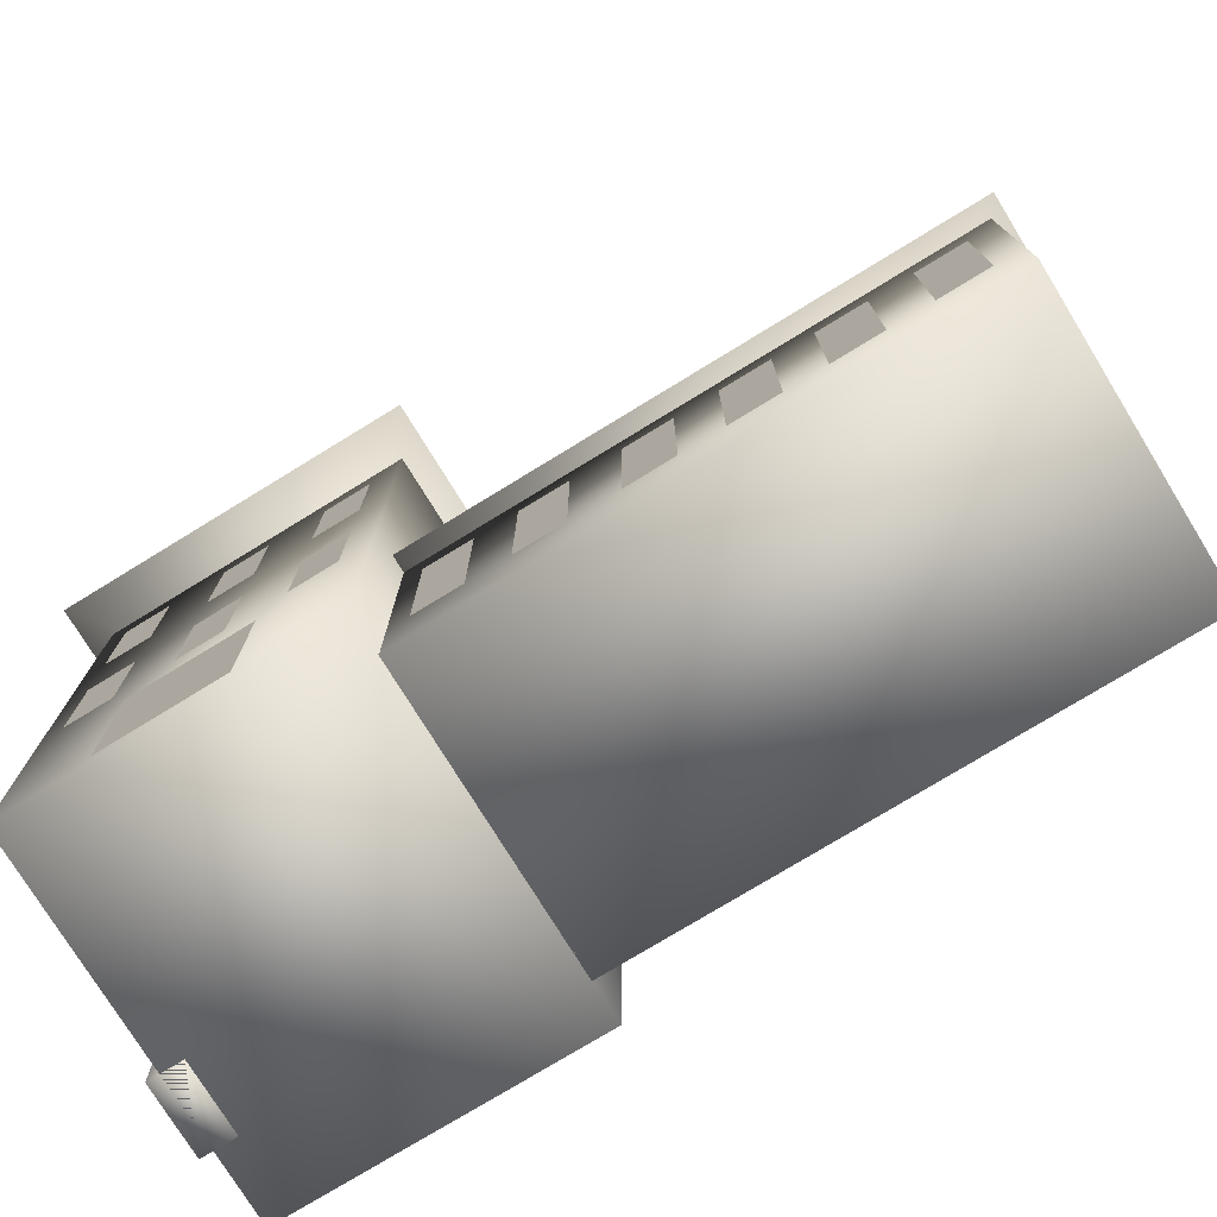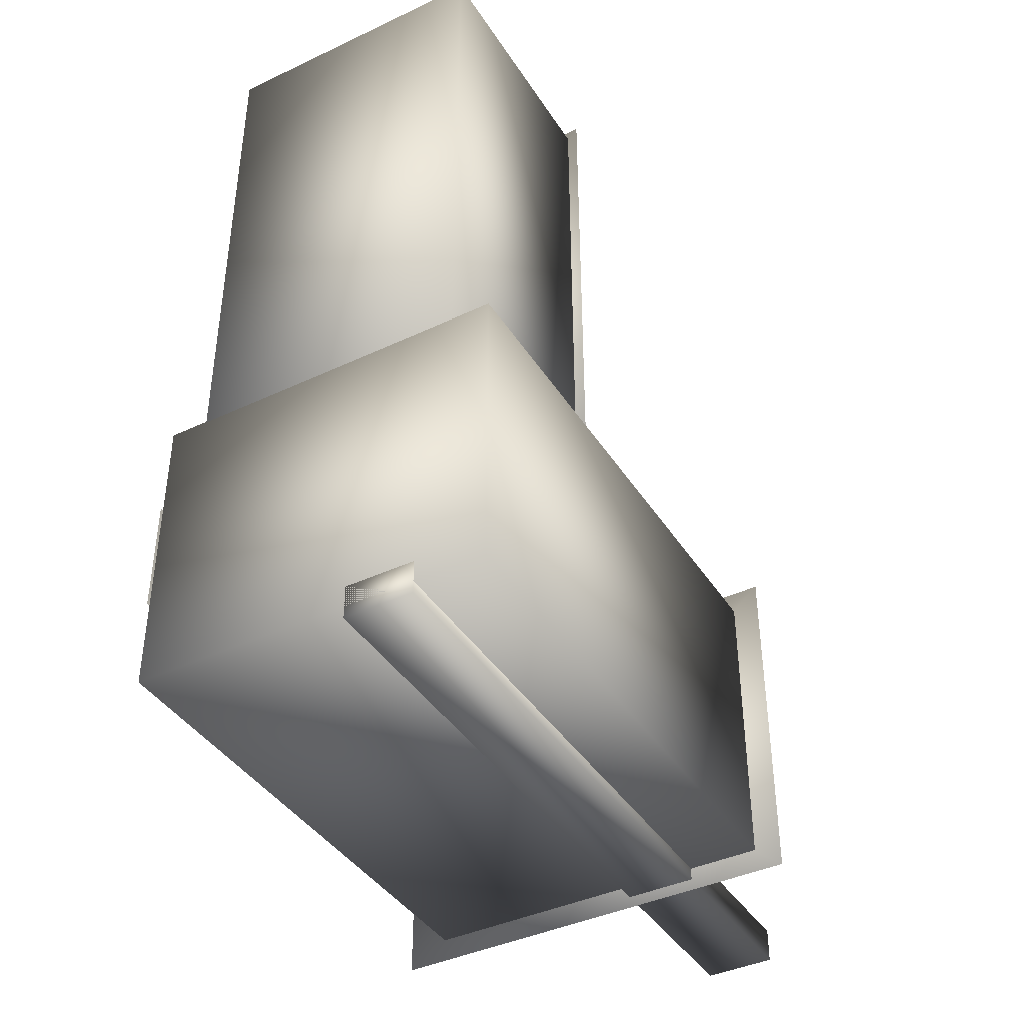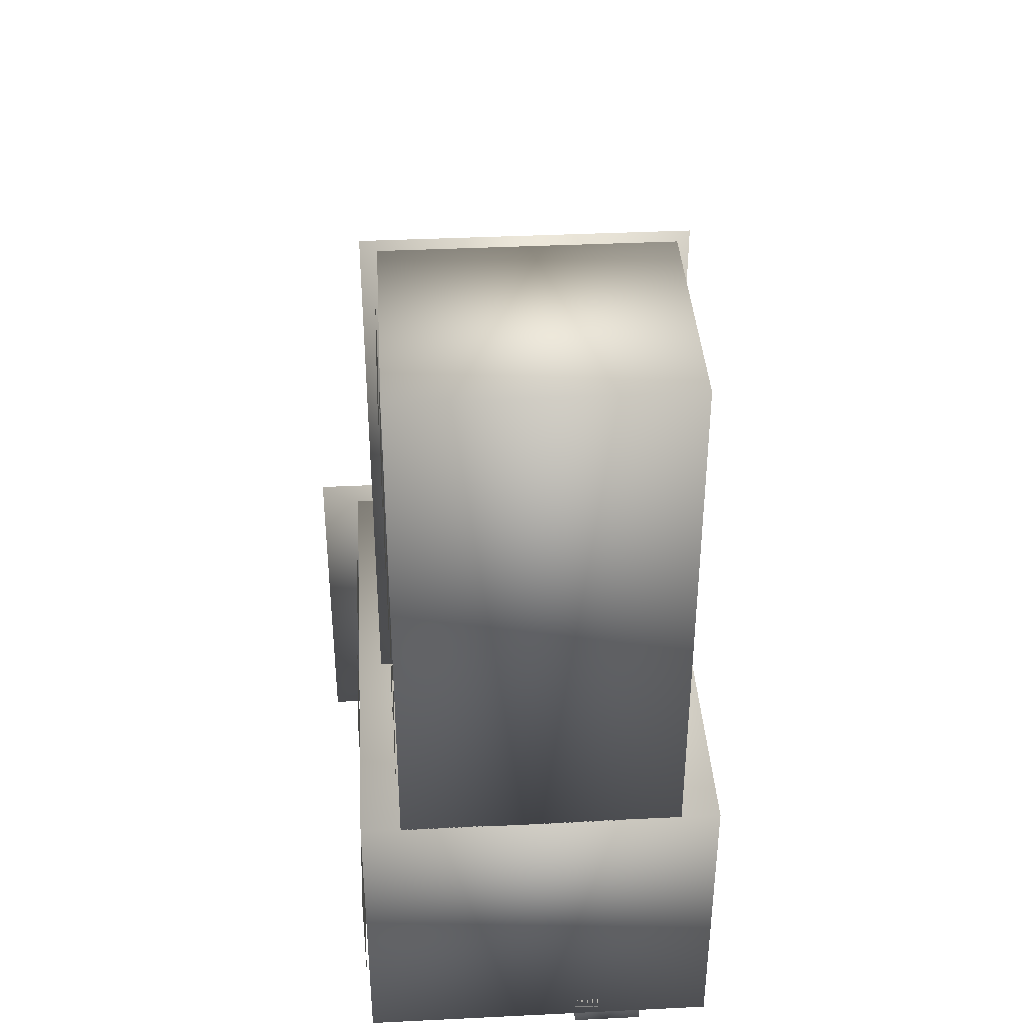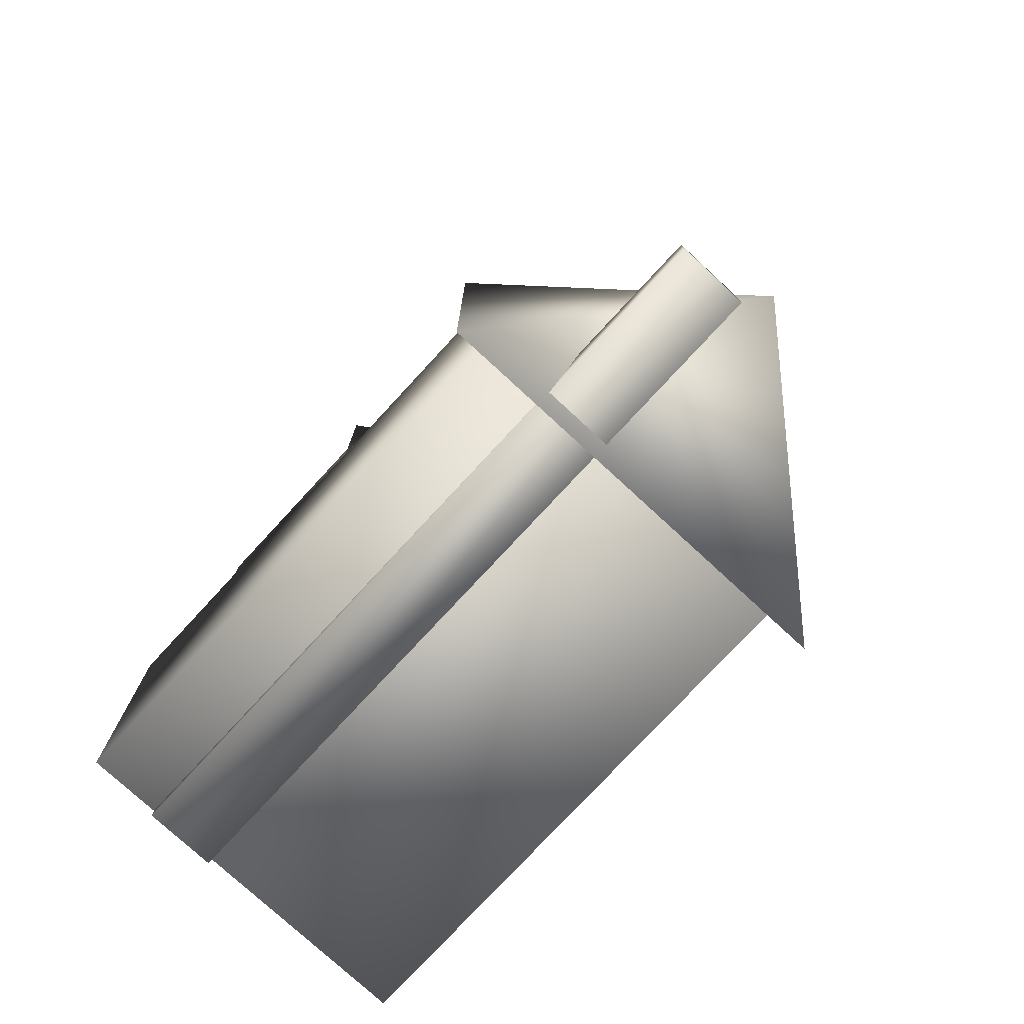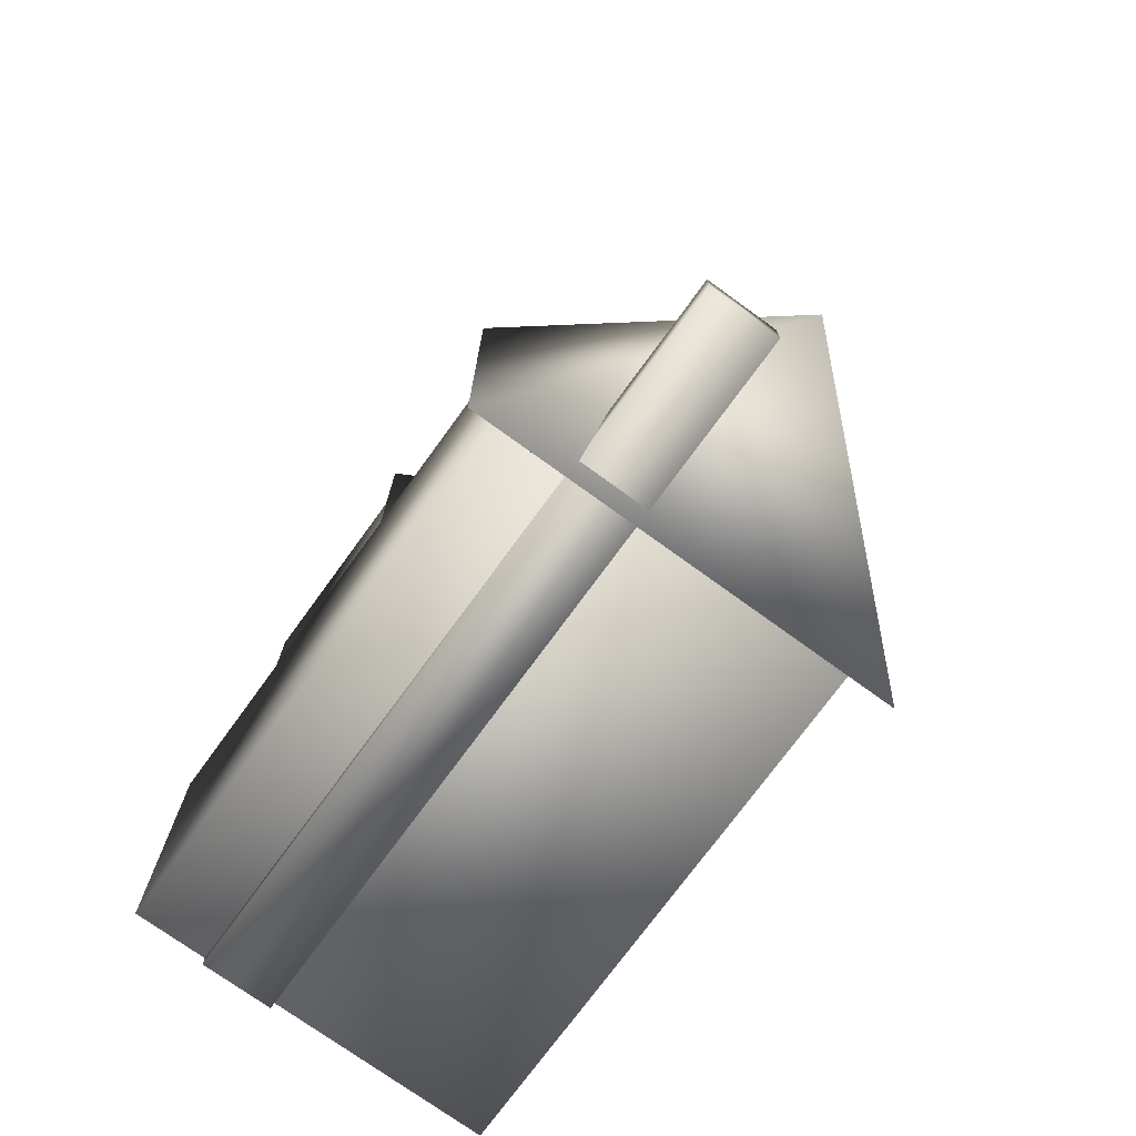
<metadata>
{"format":"obj","ext":"obj","renderer":"f3d","projection":"perspective","resolution":1024,"background":"white","views":[{"elev":-76.0,"azim":-58.5,"up":"+Y"},{"elev":-40.9,"azim":29.8,"up":"+Z"},{"elev":38.6,"azim":-3.5,"up":"+Z"},{"elev":-76.8,"azim":137.3,"up":"+Z"},{"elev":-73.9,"azim":144.0,"up":"+Z"}]}
</metadata>
<code>
v  -45.58 0 -29.94
v  -45.58 0 -111.9
v  52.34 0 -111.9
v  52.34 0 -29.94
v  -45.58 145.1 -29.94
v  52.34 145.1 -29.94
v  52.34 145.1 -111.9
v  -45.58 145.1 -111.9
v  -34.77 0 111.7
v  -34.77 0 -30.17
v  41.66 0 -30.17
v  41.66 0 111.7
v  -34.77 66.47 111.7
v  41.66 66.47 111.7
v  41.66 66.47 -30.17
v  -34.77 66.47 -30.17
v  2.797 110.8 40.97
v  -39.15 66.3 114.8
v  44.75 66.3 114.8
v  44.75 66.3 -32.88
v  -39.15 66.3 -32.88
v  2.797 66.3 40.97
v  1.576 201 -71.01
v  -56.63 144.1 -23.48
v  59.78 144.1 -23.48
v  59.78 144.1 -118.5
v  -56.63 144.1 -118.5
v  1.576 144.1 -71.01
o Box001
g Box001
f 1 2 3 4
f 5 6 7 8
f 1 4 6 5
f 4 3 7 6
f 3 2 8 7
f 2 1 5 8
f 9 10 11 12
f 13 14 15 16
f 9 12 14 13
f 12 11 15 14
f 11 10 16 15
f 10 9 13 16
f 17 18 19
f 17 19 20
f 17 20 21
f 17 21 18
f 18 22 19
f 19 22 20
f 20 22 21
f 21 22 18
f 23 24 25
f 23 25 26
f 23 26 27
f 23 27 24
f 24 28 25
f 25 28 26
f 26 28 27
f 27 28 24
v  -35.62 52.41 -20.57
v  -35.62 52.41 -23.67
v  -35.62 42.54 -23.67
v  -35.62 42.54 -20.57
v  -35.62 32.68 -23.67
v  -35.62 32.68 -20.57
v  -35.62 22.82 -23.67
v  -35.62 22.82 -20.57
v  -35.62 12.96 -23.67
v  -35.62 12.96 -20.57
v  -35.62 52.41 -17.47
v  -35.62 42.54 -17.47
v  -35.62 32.68 -17.47
v  -35.62 22.82 -17.47
v  -35.62 12.96 -17.47
v  -35.62 52.41 -14.37
v  -35.62 42.54 -14.37
v  -35.62 32.68 -14.37
v  -35.62 22.82 -14.37
v  -35.62 12.96 -14.37
v  -35.62 52.41 -11.27
v  -35.62 42.54 -11.27
v  -35.62 32.68 -11.27
v  -35.62 22.82 -11.27
v  -35.62 12.96 -11.27
o Plane001
g Plane001
f 29 30 31 32
f 32 31 33 34
f 34 33 35 36
f 36 35 37 38
f 39 29 32 40
f 40 32 34 41
f 41 34 36 42
f 42 36 38 43
f 44 39 40 45
f 45 40 41 46
f 46 41 42 47
f 47 42 43 48
f 49 44 45 50
f 50 45 46 51
f 51 46 47 52
f 52 47 48 53
v  -35.62 52.41 2.416
v  -35.62 52.41 -0.6834
v  -35.62 42.54 -0.6834
v  -35.62 42.54 2.416
v  -35.62 32.68 -0.6834
v  -35.62 32.68 2.416
v  -35.62 22.82 -0.6834
v  -35.62 22.82 2.416
v  -35.62 12.96 -0.6834
v  -35.62 12.96 2.416
v  -35.62 52.41 5.515
v  -35.62 42.54 5.515
v  -35.62 32.68 5.515
v  -35.62 22.82 5.515
v  -35.62 12.96 5.515
v  -35.62 52.41 8.614
v  -35.62 42.54 8.614
v  -35.62 32.68 8.614
v  -35.62 22.82 8.614
v  -35.62 12.96 8.614
v  -35.62 52.41 11.71
v  -35.62 42.54 11.71
v  -35.62 32.68 11.71
v  -35.62 22.82 11.71
v  -35.62 12.96 11.71
o Plane002
g Plane002
f 54 55 56 57
f 57 56 58 59
f 59 58 60 61
f 61 60 62 63
f 64 54 57 65
f 65 57 59 66
f 66 59 61 67
f 67 61 63 68
f 69 64 65 70
f 70 65 66 71
f 71 66 67 72
f 72 67 68 73
f 74 69 70 75
f 75 70 71 76
f 76 71 72 77
f 77 72 73 78
v  -35.62 52.41 27.02
v  -35.62 52.41 23.93
v  -35.62 42.54 23.93
v  -35.62 42.54 27.02
v  -35.62 32.68 23.93
v  -35.62 32.68 27.02
v  -35.62 22.82 23.93
v  -35.62 22.82 27.02
v  -35.62 12.96 23.93
v  -35.62 12.96 27.02
v  -35.62 52.41 30.12
v  -35.62 42.54 30.12
v  -35.62 32.68 30.12
v  -35.62 22.82 30.12
v  -35.62 12.96 30.12
v  -35.62 52.41 33.22
v  -35.62 42.54 33.22
v  -35.62 32.68 33.22
v  -35.62 22.82 33.22
v  -35.62 12.96 33.22
v  -35.62 52.41 36.32
v  -35.62 42.54 36.32
v  -35.62 32.68 36.32
v  -35.62 22.82 36.32
v  -35.62 12.96 36.32
o Plane003
g Plane003
f 79 80 81 82
f 82 81 83 84
f 84 83 85 86
f 86 85 87 88
f 89 79 82 90
f 90 82 84 91
f 91 84 86 92
f 92 86 88 93
f 94 89 90 95
f 95 90 91 96
f 96 91 92 97
f 97 92 93 98
f 99 94 95 100
f 100 95 96 101
f 101 96 97 102
f 102 97 98 103
v  -35.62 52.41 50.01
v  -35.62 52.41 46.91
v  -35.62 42.54 46.91
v  -35.62 42.54 50.01
v  -35.62 32.68 46.91
v  -35.62 32.68 50.01
v  -35.62 22.82 46.91
v  -35.62 22.82 50.01
v  -35.62 12.96 46.91
v  -35.62 12.96 50.01
v  -35.62 52.41 53.11
v  -35.62 42.54 53.11
v  -35.62 32.68 53.11
v  -35.62 22.82 53.11
v  -35.62 12.96 53.11
v  -35.62 52.41 56.21
v  -35.62 42.54 56.21
v  -35.62 32.68 56.21
v  -35.62 22.82 56.21
v  -35.62 12.96 56.21
v  -35.62 52.41 59.31
v  -35.62 42.54 59.31
v  -35.62 32.68 59.31
v  -35.62 22.82 59.31
v  -35.62 12.96 59.31
o Plane004
g Plane004
f 104 105 106 107
f 107 106 108 109
f 109 108 110 111
f 111 110 112 113
f 114 104 107 115
f 115 107 109 116
f 116 109 111 117
f 117 111 113 118
f 119 114 115 120
f 120 115 116 121
f 121 116 117 122
f 122 117 118 123
f 124 119 120 125
f 125 120 121 126
f 126 121 122 127
f 127 122 123 128
v  -35.62 52.41 72.47
v  -35.62 52.41 69.37
v  -35.62 42.54 69.37
v  -35.62 42.54 72.47
v  -35.62 32.68 69.37
v  -35.62 32.68 72.47
v  -35.62 22.82 69.37
v  -35.62 22.82 72.47
v  -35.62 12.96 69.37
v  -35.62 12.96 72.47
v  -35.62 52.41 75.57
v  -35.62 42.54 75.57
v  -35.62 32.68 75.57
v  -35.62 22.82 75.57
v  -35.62 12.96 75.57
v  -35.62 52.41 78.67
v  -35.62 42.54 78.67
v  -35.62 32.68 78.67
v  -35.62 22.82 78.67
v  -35.62 12.96 78.67
v  -35.62 52.41 81.77
v  -35.62 42.54 81.77
v  -35.62 32.68 81.77
v  -35.62 22.82 81.77
v  -35.62 12.96 81.77
o Plane005
g Plane005
f 129 130 131 132
f 132 131 133 134
f 134 133 135 136
f 136 135 137 138
f 139 129 132 140
f 140 132 134 141
f 141 134 136 142
f 142 136 138 143
f 144 139 140 145
f 145 140 141 146
f 146 141 142 147
f 147 142 143 148
f 149 144 145 150
f 150 145 146 151
f 151 146 147 152
f 152 147 148 153
v  -35.62 52.41 95.46
v  -35.62 52.41 92.36
v  -35.62 42.54 92.36
v  -35.62 42.54 95.46
v  -35.62 32.68 92.36
v  -35.62 32.68 95.46
v  -35.62 22.82 92.36
v  -35.62 22.82 95.46
v  -35.62 12.96 92.36
v  -35.62 12.96 95.46
v  -35.62 52.41 98.56
v  -35.62 42.54 98.56
v  -35.62 32.68 98.56
v  -35.62 22.82 98.56
v  -35.62 12.96 98.56
v  -35.62 52.41 101.7
v  -35.62 42.54 101.7
v  -35.62 32.68 101.7
v  -35.62 22.82 101.7
v  -35.62 12.96 101.7
v  -35.62 52.41 104.8
v  -35.62 42.54 104.8
v  -35.62 32.68 104.8
v  -35.62 22.82 104.8
v  -35.62 12.96 104.8
o Plane006
g Plane006
f 154 155 156 157
f 157 156 158 159
f 159 158 160 161
f 161 160 162 163
f 164 154 157 165
f 165 157 159 166
f 166 159 161 167
f 167 161 163 168
f 169 164 165 170
f 170 165 166 171
f 171 166 167 172
f 172 167 168 173
f 174 169 170 175
f 175 170 171 176
f 176 171 172 177
f 177 172 173 178
v  -46.39 78.7 -101.5
v  -46.39 78.7 -104.6
v  -46.39 71.49 -104.6
v  -46.39 71.49 -101.5
v  -46.39 64.28 -104.6
v  -46.39 64.28 -101.5
v  -46.39 57.07 -104.6
v  -46.39 57.07 -101.5
v  -46.39 49.86 -104.6
v  -46.39 49.86 -101.5
v  -46.39 78.7 -98.41
v  -46.39 71.49 -98.41
v  -46.39 64.28 -98.41
v  -46.39 57.07 -98.41
v  -46.39 49.86 -98.41
v  -46.39 78.7 -95.31
v  -46.39 71.49 -95.31
v  -46.39 64.28 -95.31
v  -46.39 57.07 -95.31
v  -46.39 49.86 -95.31
v  -46.39 78.7 -92.21
v  -46.39 71.49 -92.21
v  -46.39 64.28 -92.21
v  -46.39 57.07 -92.21
v  -46.39 49.86 -92.21
o Plane007
g Plane007
f 179 180 181 182
f 182 181 183 184
f 184 183 185 186
f 186 185 187 188
f 189 179 182 190
f 190 182 184 191
f 191 184 186 192
f 192 186 188 193
f 194 189 190 195
f 195 190 191 196
f 196 191 192 197
f 197 192 193 198
f 199 194 195 200
f 200 195 196 201
f 201 196 197 202
f 202 197 198 203
v  -46.39 39.14 -79.27
v  -46.39 39.14 -87.17
v  -46.39 29.35 -87.17
v  -46.39 29.35 -79.27
v  -46.39 19.56 -87.17
v  -46.39 19.56 -79.27
v  -46.39 9.777 -87.17
v  -46.39 9.777 -79.27
v  -46.39 -0.0097 -87.17
v  -46.39 -0.0097 -79.27
v  -46.39 39.14 -71.38
v  -46.39 29.35 -71.38
v  -46.39 19.56 -71.38
v  -46.39 9.777 -71.38
v  -46.39 -0.0097 -71.38
v  -46.39 39.14 -63.48
v  -46.39 29.35 -63.48
v  -46.39 19.56 -63.48
v  -46.39 9.777 -63.48
v  -46.39 -0.0097 -63.48
v  -46.39 39.14 -55.58
v  -46.39 29.35 -55.58
v  -46.39 19.56 -55.58
v  -46.39 9.777 -55.58
v  -46.39 -0.0097 -55.58
o Plane008
g Plane008
f 204 205 206 207
f 207 206 208 209
f 209 208 210 211
f 211 210 212 213
f 214 204 207 215
f 215 207 209 216
f 216 209 211 217
f 217 211 213 218
f 219 214 215 220
f 220 215 216 221
f 221 216 217 222
f 222 217 218 223
f 224 219 220 225
f 225 220 221 226
f 226 221 222 227
f 227 222 223 228
v  -46.39 78.7 -73.99
v  -46.39 78.7 -77.09
v  -46.39 71.49 -77.09
v  -46.39 71.49 -73.99
v  -46.39 64.28 -77.09
v  -46.39 64.28 -73.99
v  -46.39 57.07 -77.09
v  -46.39 57.07 -73.99
v  -46.39 49.86 -77.09
v  -46.39 49.86 -73.99
v  -46.39 78.7 -70.89
v  -46.39 71.49 -70.89
v  -46.39 64.28 -70.89
v  -46.39 57.07 -70.89
v  -46.39 49.86 -70.89
v  -46.39 78.7 -67.79
v  -46.39 71.49 -67.79
v  -46.39 64.28 -67.79
v  -46.39 57.07 -67.79
v  -46.39 49.86 -67.79
v  -46.39 78.7 -64.69
v  -46.39 71.49 -64.69
v  -46.39 64.28 -64.69
v  -46.39 57.07 -64.69
v  -46.39 49.86 -64.69
o Plane009
g Plane009
f 229 230 231 232
f 232 231 233 234
f 234 233 235 236
f 236 235 237 238
f 239 229 232 240
f 240 232 234 241
f 241 234 236 242
f 242 236 238 243
f 244 239 240 245
f 245 240 241 246
f 246 241 242 247
f 247 242 243 248
f 249 244 245 250
f 250 245 246 251
f 251 246 247 252
f 252 247 248 253
v  -46.39 78.7 -46.21
v  -46.39 78.7 -49.31
v  -46.39 71.49 -49.31
v  -46.39 71.49 -46.21
v  -46.39 64.28 -49.31
v  -46.39 64.28 -46.21
v  -46.39 57.07 -49.31
v  -46.39 57.07 -46.21
v  -46.39 49.86 -49.31
v  -46.39 49.86 -46.21
v  -46.39 78.7 -43.11
v  -46.39 71.49 -43.11
v  -46.39 64.28 -43.11
v  -46.39 57.07 -43.11
v  -46.39 49.86 -43.11
v  -46.39 78.7 -40.01
v  -46.39 71.49 -40.01
v  -46.39 64.28 -40.01
v  -46.39 57.07 -40.01
v  -46.39 49.86 -40.01
v  -46.39 78.7 -36.91
v  -46.39 71.49 -36.91
v  -46.39 64.28 -36.91
v  -46.39 57.07 -36.91
v  -46.39 49.86 -36.91
o Plane010
g Plane010
f 254 255 256 257
f 257 256 258 259
f 259 258 260 261
f 261 260 262 263
f 264 254 257 265
f 265 257 259 266
f 266 259 261 267
f 267 261 263 268
f 269 264 265 270
f 270 265 266 271
f 271 266 267 272
f 272 267 268 273
f 274 269 270 275
f 275 270 271 276
f 276 271 272 277
f 277 272 273 278
v  -46.39 128.6 -101.5
v  -46.39 128.6 -104.6
v  -46.39 121.4 -104.6
v  -46.39 121.4 -101.5
v  -46.39 114.2 -104.6
v  -46.39 114.2 -101.5
v  -46.39 107 -104.6
v  -46.39 107 -101.5
v  -46.39 99.77 -104.6
v  -46.39 99.77 -101.5
v  -46.39 128.6 -98.41
v  -46.39 121.4 -98.41
v  -46.39 114.2 -98.41
v  -46.39 107 -98.41
v  -46.39 99.77 -98.41
v  -46.39 128.6 -95.31
v  -46.39 121.4 -95.31
v  -46.39 114.2 -95.31
v  -46.39 107 -95.31
v  -46.39 99.77 -95.31
v  -46.39 128.6 -92.21
v  -46.39 121.4 -92.21
v  -46.39 114.2 -92.21
v  -46.39 107 -92.21
v  -46.39 99.77 -92.21
o Plane011
g Plane011
f 279 280 281 282
f 282 281 283 284
f 284 283 285 286
f 286 285 287 288
f 289 279 282 290
f 290 282 284 291
f 291 284 286 292
f 292 286 288 293
f 294 289 290 295
f 295 290 291 296
f 296 291 292 297
f 297 292 293 298
f 299 294 295 300
f 300 295 296 301
f 301 296 297 302
f 302 297 298 303
v  -46.39 128.6 -73.99
v  -46.39 128.6 -77.09
v  -46.39 121.4 -77.09
v  -46.39 121.4 -73.99
v  -46.39 114.2 -77.09
v  -46.39 114.2 -73.99
v  -46.39 107 -77.09
v  -46.39 107 -73.99
v  -46.39 99.77 -77.09
v  -46.39 99.77 -73.99
v  -46.39 128.6 -70.89
v  -46.39 121.4 -70.89
v  -46.39 114.2 -70.89
v  -46.39 107 -70.89
v  -46.39 99.77 -70.89
v  -46.39 128.6 -67.79
v  -46.39 121.4 -67.79
v  -46.39 114.2 -67.79
v  -46.39 107 -67.79
v  -46.39 99.77 -67.79
v  -46.39 128.6 -64.69
v  -46.39 121.4 -64.69
v  -46.39 114.2 -64.69
v  -46.39 107 -64.69
v  -46.39 99.77 -64.69
o Plane012
g Plane012
f 304 305 306 307
f 307 306 308 309
f 309 308 310 311
f 311 310 312 313
f 314 304 307 315
f 315 307 309 316
f 316 309 311 317
f 317 311 313 318
f 319 314 315 320
f 320 315 316 321
f 321 316 317 322
f 322 317 318 323
f 324 319 320 325
f 325 320 321 326
f 326 321 322 327
f 327 322 323 328
v  -46.39 128.6 -46.21
v  -46.39 128.6 -49.31
v  -46.39 121.4 -49.31
v  -46.39 121.4 -46.21
v  -46.39 114.2 -49.31
v  -46.39 114.2 -46.21
v  -46.39 107 -49.31
v  -46.39 107 -46.21
v  -46.39 99.77 -49.31
v  -46.39 99.77 -46.21
v  -46.39 128.6 -43.11
v  -46.39 121.4 -43.11
v  -46.39 114.2 -43.11
v  -46.39 107 -43.11
v  -46.39 99.77 -43.11
v  -46.39 128.6 -40.01
v  -46.39 121.4 -40.01
v  -46.39 114.2 -40.01
v  -46.39 107 -40.01
v  -46.39 99.77 -40.01
v  -46.39 128.6 -36.91
v  -46.39 121.4 -36.91
v  -46.39 114.2 -36.91
v  -46.39 107 -36.91
v  -46.39 99.77 -36.91
o Plane013
g Plane013
f 329 330 331 332
f 332 331 333 334
f 334 333 335 336
f 336 335 337 338
f 339 329 332 340
f 340 332 334 341
f 341 334 336 342
f 342 336 338 343
f 344 339 340 345
f 345 340 341 346
f 346 341 342 347
f 347 342 343 348
f 349 344 345 350
f 350 345 346 351
f 351 346 347 352
f 352 347 348 353
v  14.12 0 -106
v  14.12 0 -115.3
v  33.1 0 -115.3
v  33.1 0 -106
v  14.12 195.2 -106
v  33.1 195.2 -106
v  33.1 195.2 -115.3
v  14.12 195.2 -115.3
o Box003
g Box003
f 354 355 356 357
f 358 359 360 361
f 354 357 359 358
f 357 356 360 359
f 356 355 361 360
f 355 354 358 361

</code>
